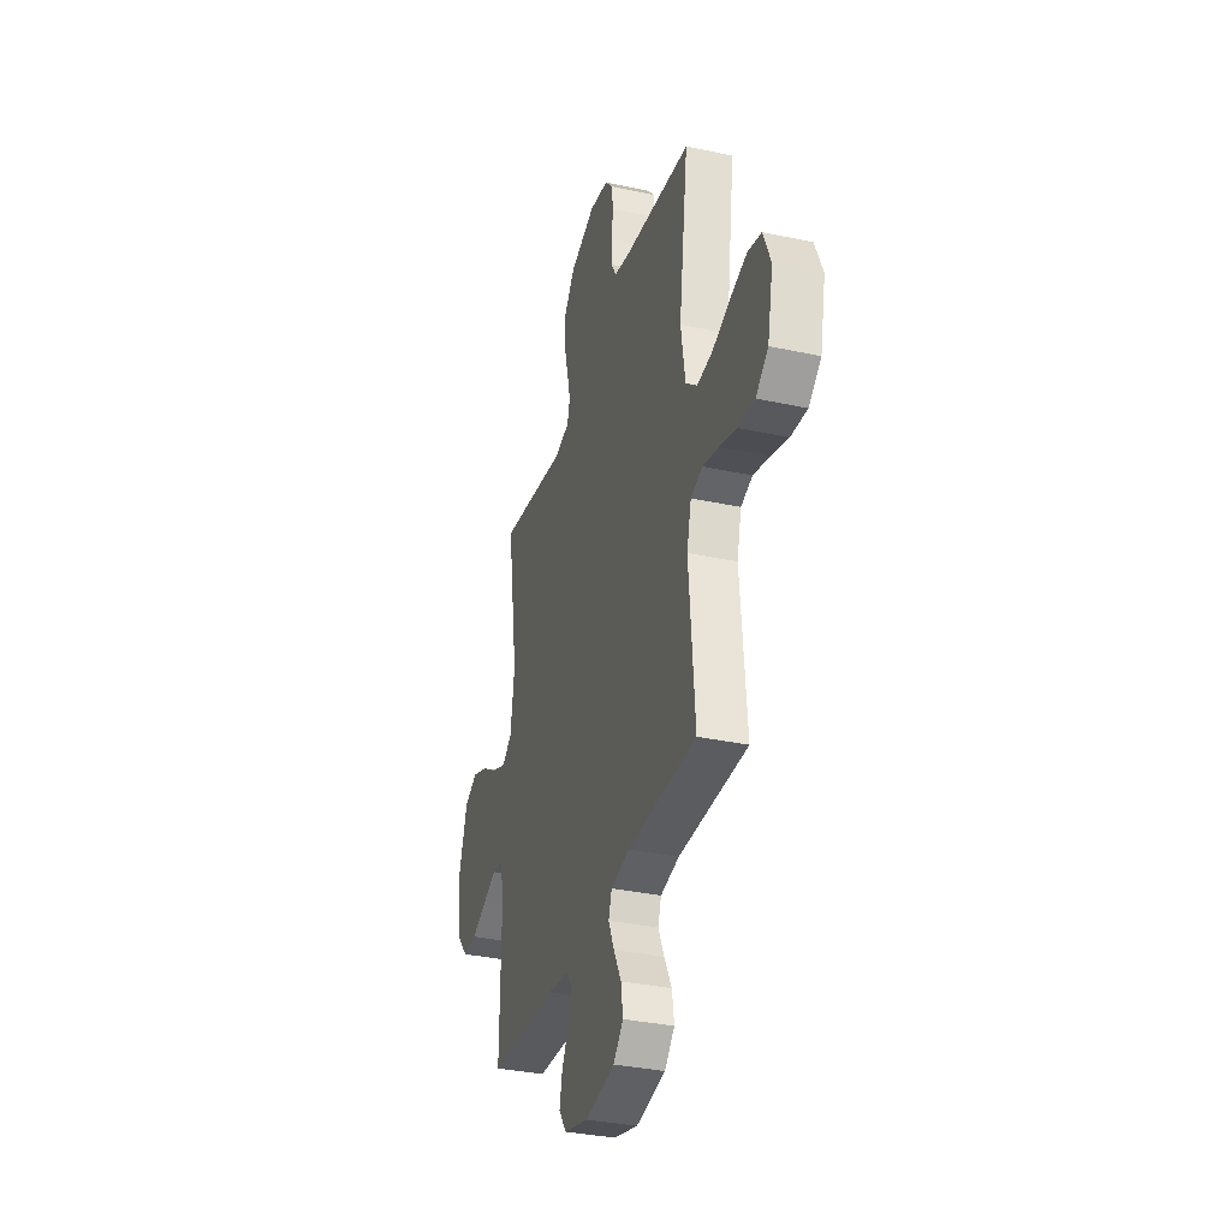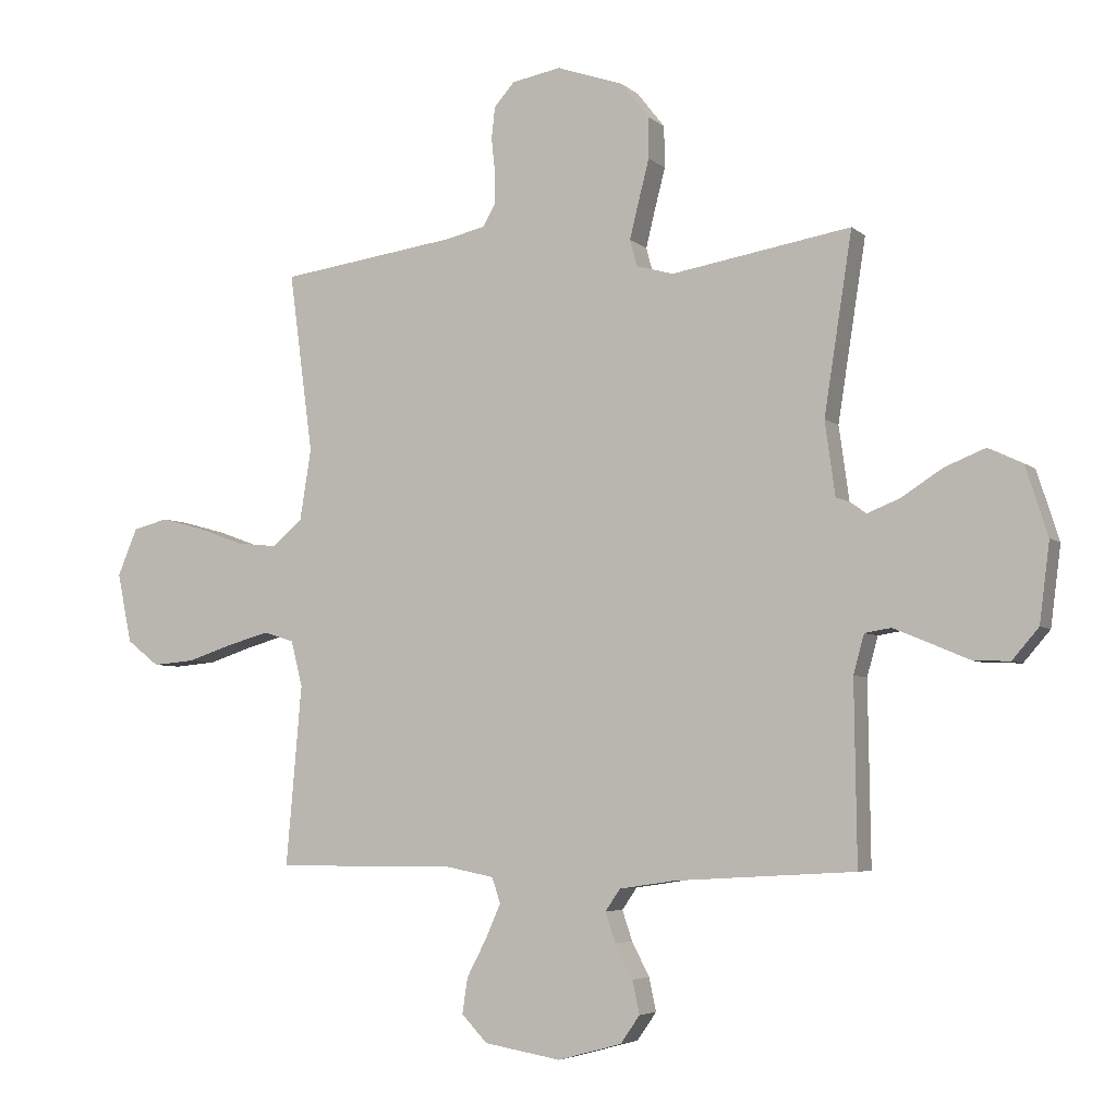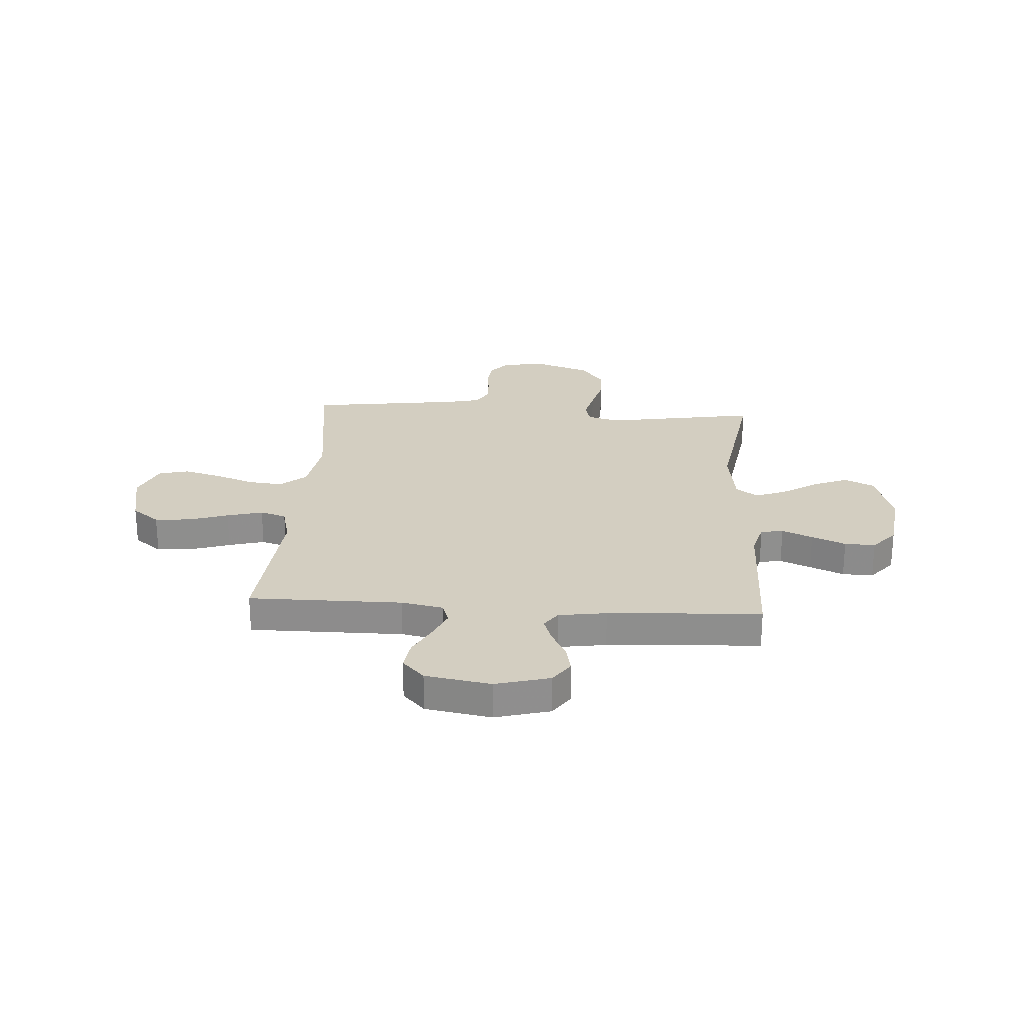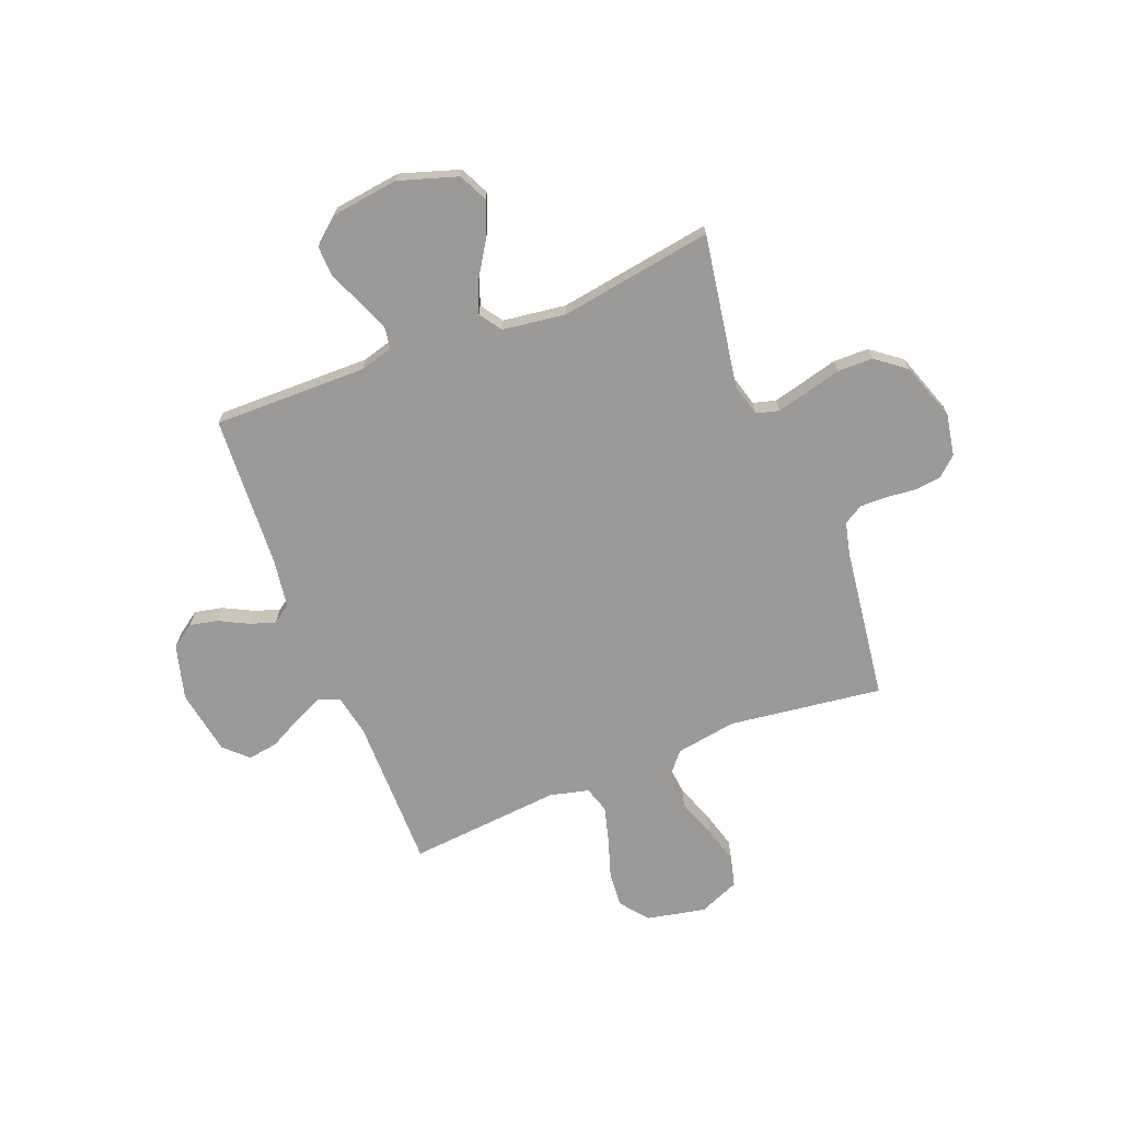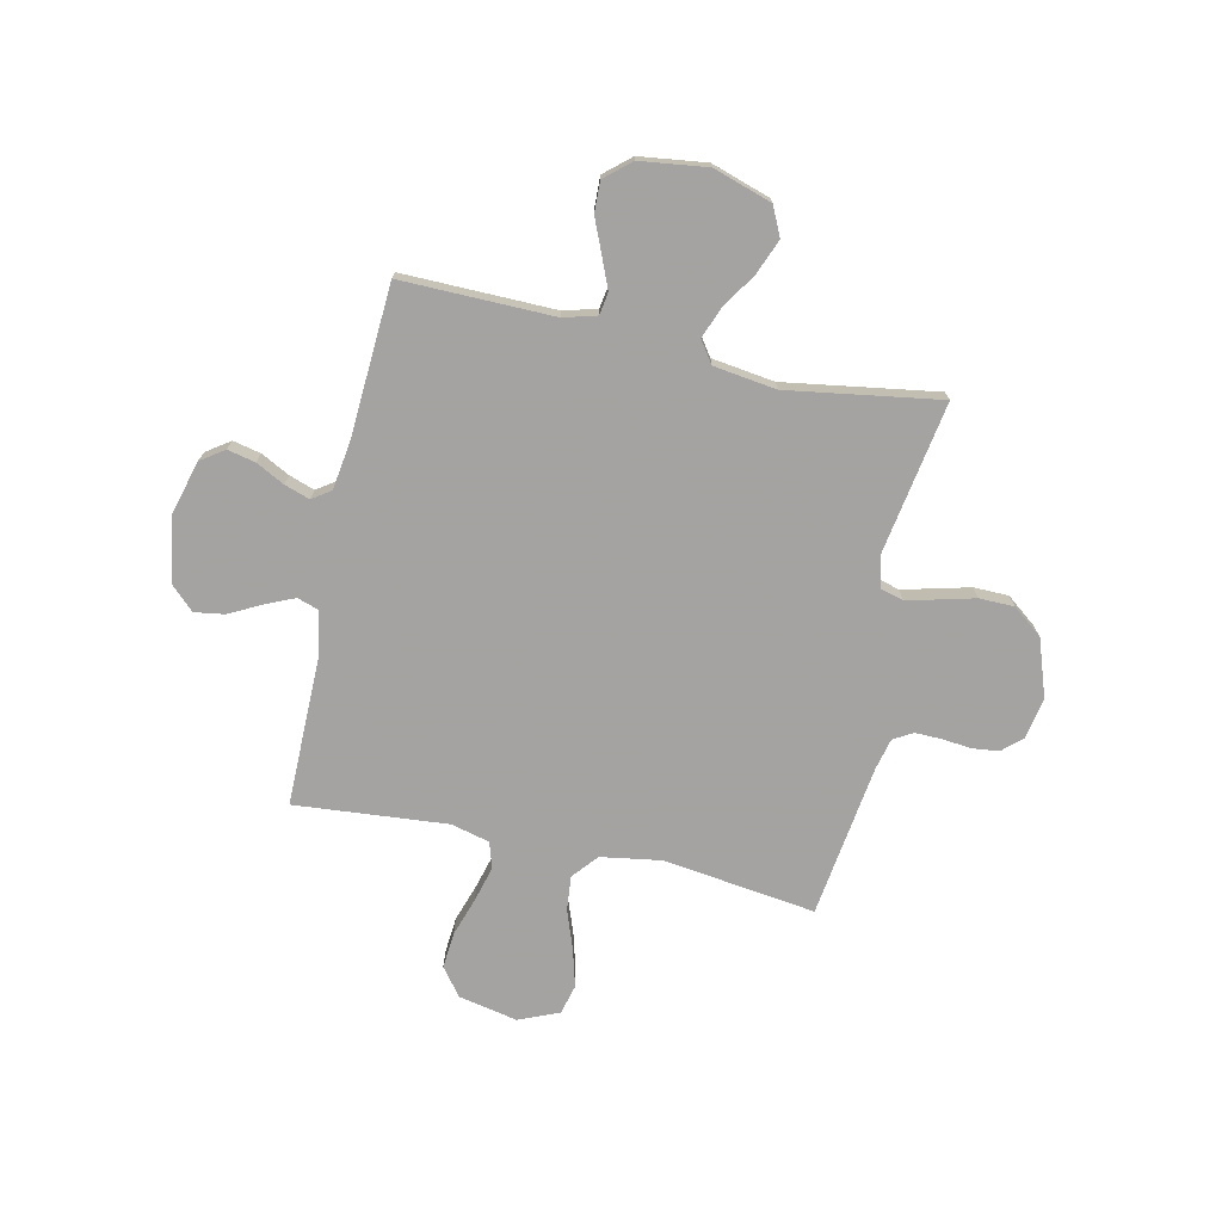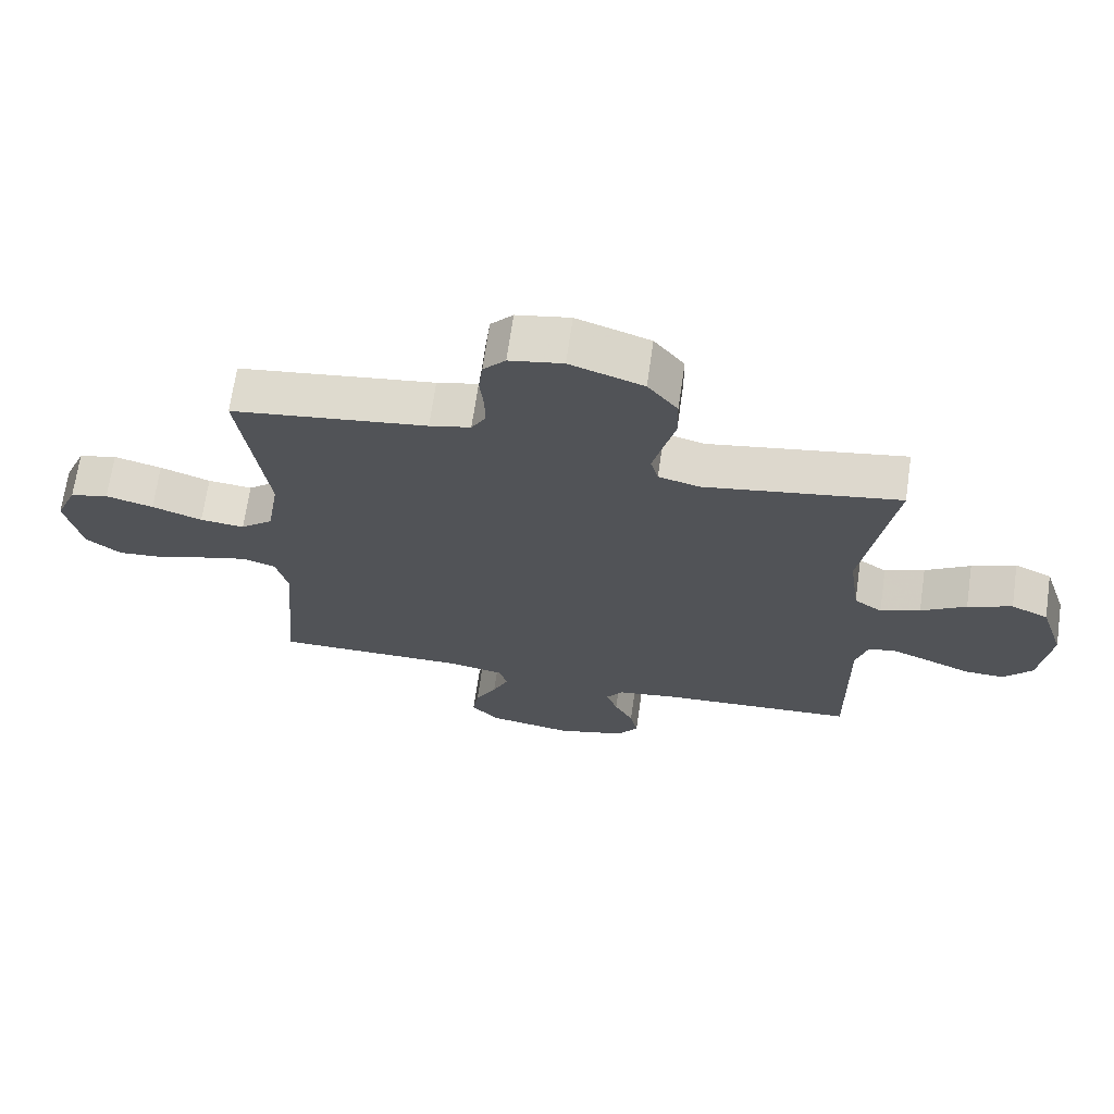
<metadata>
{"format":"obj","ext":"obj","renderer":"f3d","projection":"perspective","resolution":1024,"background":"white","views":[{"elev":-34.0,"azim":73.7,"up":"+Z"},{"elev":-5.1,"azim":-156.0,"up":"+Z"},{"elev":25.2,"azim":-176.3,"up":"+Y"},{"elev":-69.5,"azim":-68.4,"up":"+Y"},{"elev":-73.1,"azim":-102.4,"up":"+Y"},{"elev":68.4,"azim":-171.8,"up":"+Z"}]}
</metadata>
<code>
v -0.5 0.07 -0.5
v -0.496 0.07 -0.2
v -0.514 0.07 -0.135
v -0.558 0.07 -0.128
v -0.618 0.07 -0.153
v -0.684 0.07 -0.181
v -0.744 0.07 -0.183
v -0.788 0.07 -0.132
v -0.805 0.07 0
v -0.768 0.07 0.115
v -0.711 0.07 0.142
v -0.643 0.07 0.115
v -0.574 0.07 0.071
v -0.513 0.07 0.047
v -0.47 0.07 0.077
v -0.453 0.07 0.2
v -0.5 0.07 0.5
v -0.2 0.07 0.45
v -0.138 0.07 0.467
v -0.126 0.07 0.511
v -0.141 0.07 0.572
v -0.159 0.07 0.642
v -0.158 0.07 0.711
v -0.112 0.07 0.77
v 0 0.07 0.809
v 0.082 0.07 0.794
v 0.116 0.07 0.756
v 0.122 0.07 0.703
v 0.116 0.07 0.646
v 0.115 0.07 0.594
v 0.137 0.07 0.556
v 0.2 0.07 0.541
v 0.5 0.07 0.5
v 0.46 0.07 0.2
v 0.479 0.07 0.081
v 0.529 0.07 0.039
v 0.597 0.07 0.046
v 0.674 0.07 0.074
v 0.747 0.07 0.094
v 0.806 0.07 0.079
v 0.839 0.07 0
v 0.815 0.07 -0.116
v 0.761 0.07 -0.158
v 0.69 0.07 -0.152
v 0.614 0.07 -0.127
v 0.544 0.07 -0.108
v 0.493 0.07 -0.124
v 0.474 0.07 -0.2
v 0.5 0.07 -0.5
v 0.2 0.07 -0.499
v 0.118 0.07 -0.515
v 0.104 0.07 -0.557
v 0.129 0.07 -0.614
v 0.162 0.07 -0.677
v 0.171 0.07 -0.736
v 0.128 0.07 -0.781
v 0 0.07 -0.803
v -0.107 0.07 -0.774
v -0.139 0.07 -0.728
v -0.127 0.07 -0.673
v -0.098 0.07 -0.617
v -0.081 0.07 -0.567
v -0.106 0.07 -0.531
v -0.2 0.07 -0.517
v -0.5 0 -0.5
v -0.496 0 -0.2
v -0.514 0 -0.135
v -0.558 0 -0.128
v -0.618 0 -0.153
v -0.684 0 -0.181
v -0.744 0 -0.183
v -0.788 0 -0.132
v -0.805 0 0
v -0.768 0 0.115
v -0.711 0 0.142
v -0.643 0 0.115
v -0.574 0 0.071
v -0.513 0 0.047
v -0.47 0 0.077
v -0.453 0 0.2
v -0.5 0 0.5
v -0.2 0 0.45
v -0.138 0 0.467
v -0.126 0 0.511
v -0.141 0 0.572
v -0.159 0 0.642
v -0.158 0 0.711
v -0.112 0 0.77
v 0 0 0.809
v 0.082 0 0.794
v 0.116 0 0.756
v 0.122 0 0.703
v 0.116 0 0.646
v 0.115 0 0.594
v 0.137 0 0.556
v 0.2 0 0.541
v 0.5 0 0.5
v 0.46 0 0.2
v 0.479 0 0.081
v 0.529 0 0.039
v 0.597 0 0.046
v 0.674 0 0.074
v 0.747 0 0.094
v 0.806 0 0.079
v 0.839 0 0
v 0.815 0 -0.116
v 0.761 0 -0.158
v 0.69 0 -0.152
v 0.614 0 -0.127
v 0.544 0 -0.108
v 0.493 0 -0.124
v 0.474 0 -0.2
v 0.5 0 -0.5
v 0.2 0 -0.499
v 0.118 0 -0.515
v 0.104 0 -0.557
v 0.129 0 -0.614
v 0.162 0 -0.677
v 0.171 0 -0.736
v 0.128 0 -0.781
v 0 0 -0.803
v -0.107 0 -0.774
v -0.139 0 -0.728
v -0.127 0 -0.673
v -0.098 0 -0.617
v -0.081 0 -0.567
v -0.106 0 -0.531
v -0.2 0 -0.517
f 59 60 61
f 58 59 61
f 57 58 61
f 56 57 61
f 55 56 61
f 54 55 61
f 53 54 61
f 52 53 61 62
f 51 52 62 63
f 48 49 50
f 51 63 64
f 50 51 64
f 48 50 64
f 47 48 64
f 43 44 45
f 42 43 45
f 41 42 45
f 40 41 45
f 39 40 45
f 38 39 45
f 37 38 45
f 36 37 45 46
f 35 36 46 47
f 32 33 34
f 64 1 2
f 47 64 2
f 35 47 2
f 34 35 2
f 32 34 2
f 31 32 2
f 27 28 29
f 26 27 29
f 25 26 29
f 24 25 29
f 23 24 29
f 22 23 29
f 21 22 29
f 20 21 29 30
f 16 17 18
f 15 16 18 19
f 11 12 13
f 10 11 13
f 9 10 13
f 8 9 13
f 7 8 13
f 6 7 13
f 5 6 13
f 4 5 13 14
f 3 4 14 15
f 3 15 19
f 2 3 19
f 31 2 19
f 19 20 30 31
f 125 124 123
f 125 123 122
f 125 122 121
f 125 121 120
f 125 120 119
f 125 119 118
f 125 118 117
f 126 125 117 116
f 127 126 116 115
f 114 113 112
f 128 127 115
f 128 115 114
f 128 114 112
f 128 112 111
f 109 108 107
f 109 107 106
f 109 106 105
f 109 105 104
f 109 104 103
f 109 103 102
f 109 102 101
f 110 109 101 100
f 111 110 100 99
f 98 97 96
f 66 65 128
f 66 128 111
f 66 111 99
f 66 99 98
f 66 98 96
f 66 96 95
f 93 92 91
f 93 91 90
f 93 90 89
f 93 89 88
f 93 88 87
f 93 87 86
f 93 86 85
f 94 93 85 84
f 82 81 80
f 83 82 80 79
f 77 76 75
f 77 75 74
f 77 74 73
f 77 73 72
f 77 72 71
f 77 71 70
f 77 70 69
f 78 77 69 68
f 79 78 68 67
f 83 79 67
f 83 67 66
f 83 66 95
f 95 94 84 83
f 1 65 66 2
f 2 66 67 3
f 3 67 68 4
f 4 68 69 5
f 5 69 70 6
f 6 70 71 7
f 7 71 72 8
f 8 72 73 9
f 9 73 74 10
f 10 74 75 11
f 11 75 76 12
f 12 76 77 13
f 13 77 78 14
f 14 78 79 15
f 15 79 80 16
f 16 80 81 17
f 17 81 82 18
f 18 82 83 19
f 19 83 84 20
f 20 84 85 21
f 21 85 86 22
f 22 86 87 23
f 23 87 88 24
f 24 88 89 25
f 25 89 90 26
f 26 90 91 27
f 27 91 92 28
f 28 92 93 29
f 29 93 94 30
f 30 94 95 31
f 31 95 96 32
f 32 96 97 33
f 33 97 98 34
f 34 98 99 35
f 35 99 100 36
f 36 100 101 37
f 37 101 102 38
f 38 102 103 39
f 39 103 104 40
f 40 104 105 41
f 41 105 106 42
f 42 106 107 43
f 43 107 108 44
f 44 108 109 45
f 45 109 110 46
f 46 110 111 47
f 47 111 112 48
f 48 112 113 49
f 49 113 114 50
f 50 114 115 51
f 51 115 116 52
f 52 116 117 53
f 53 117 118 54
f 54 118 119 55
f 55 119 120 56
f 56 120 121 57
f 57 121 122 58
f 58 122 123 59
f 59 123 124 60
f 60 124 125 61
f 61 125 126 62
f 62 126 127 63
f 63 127 128 64
f 64 128 65 1

</code>
